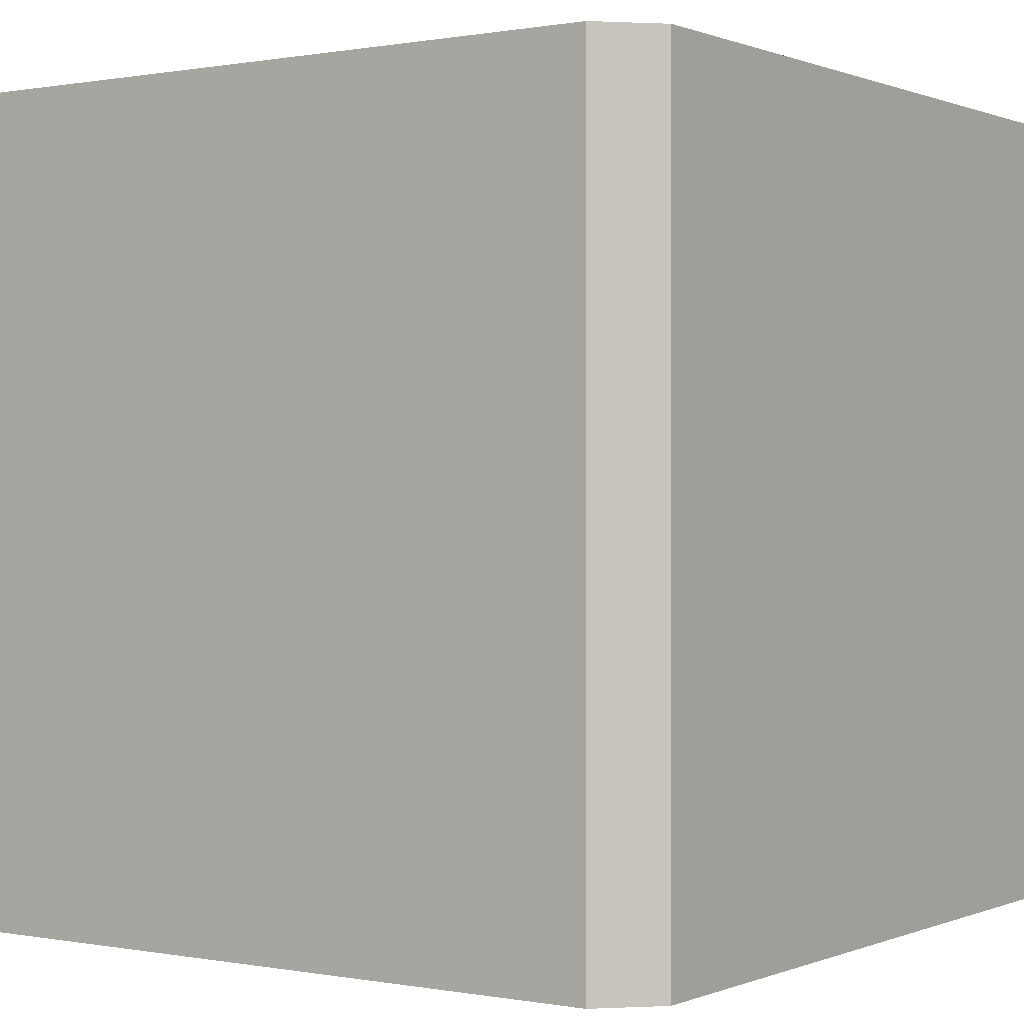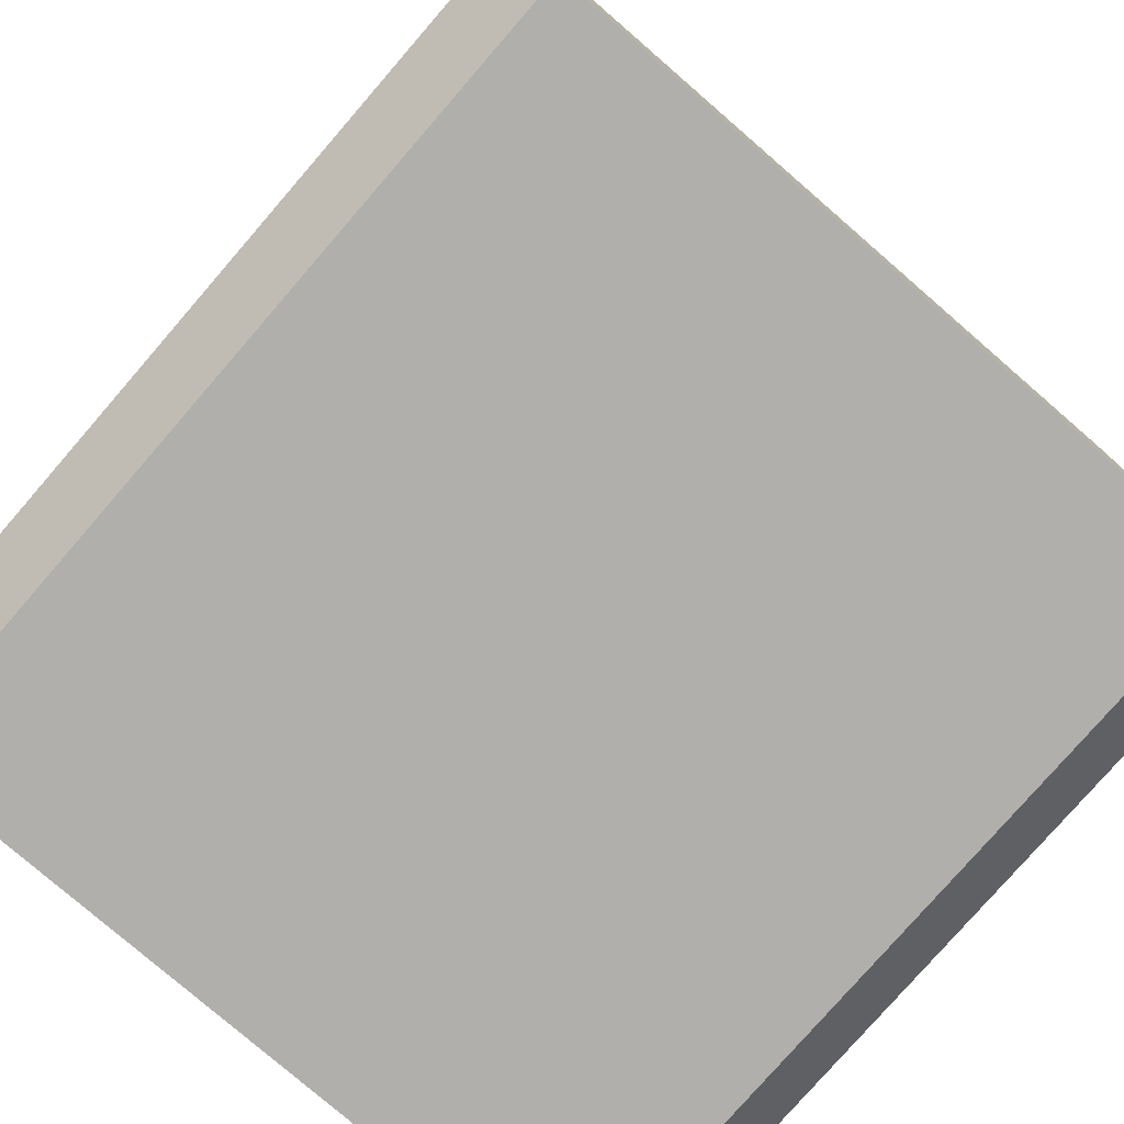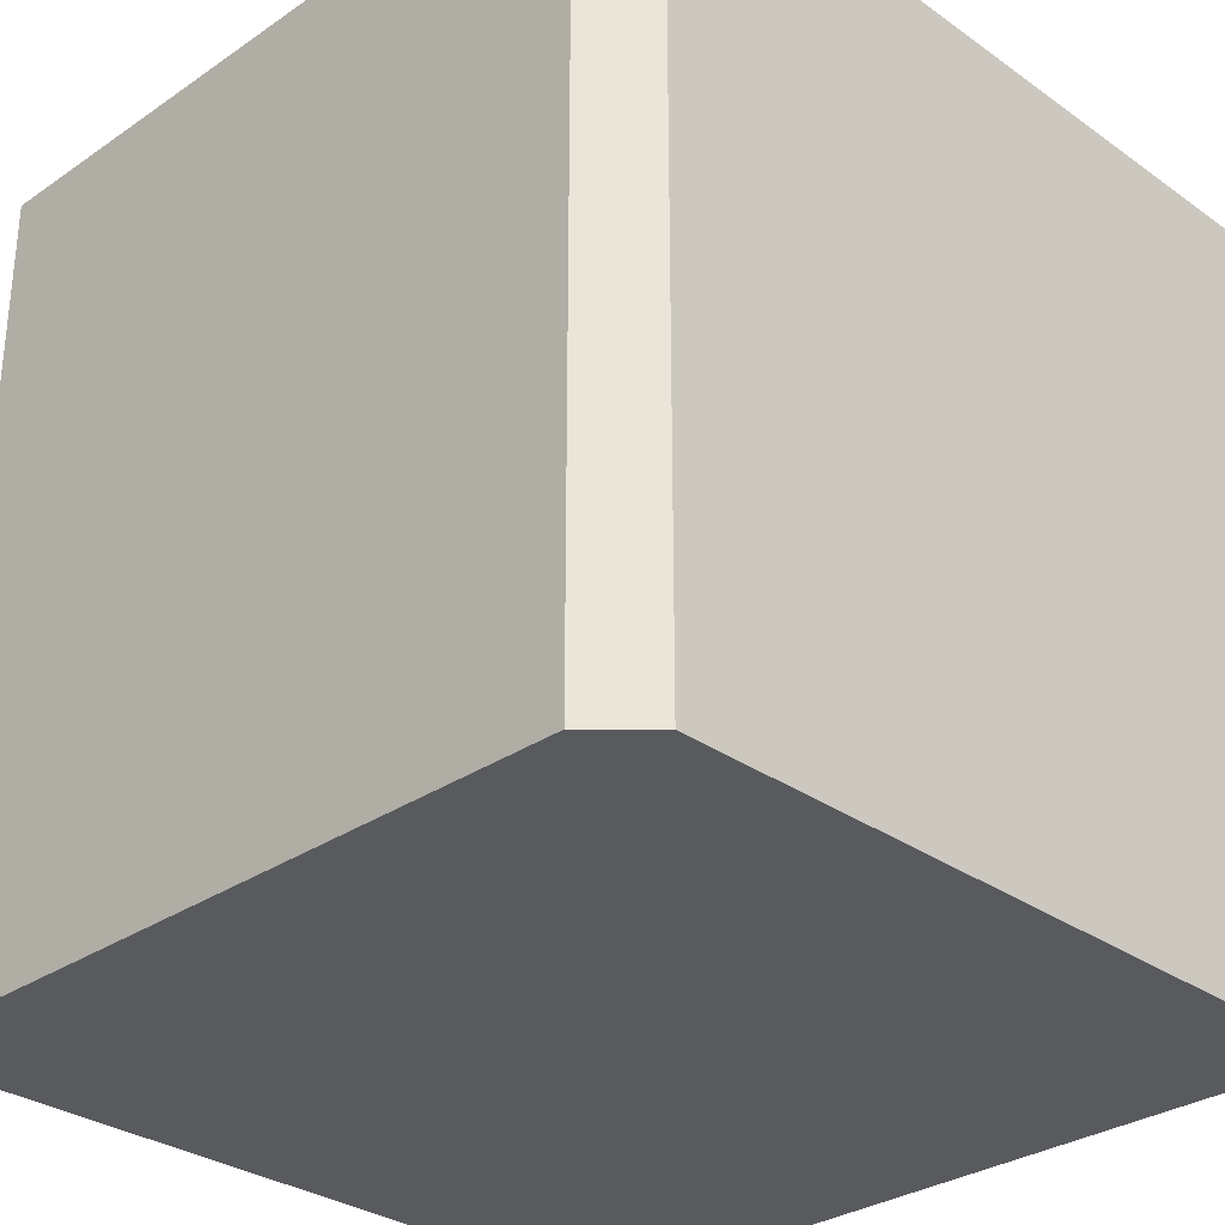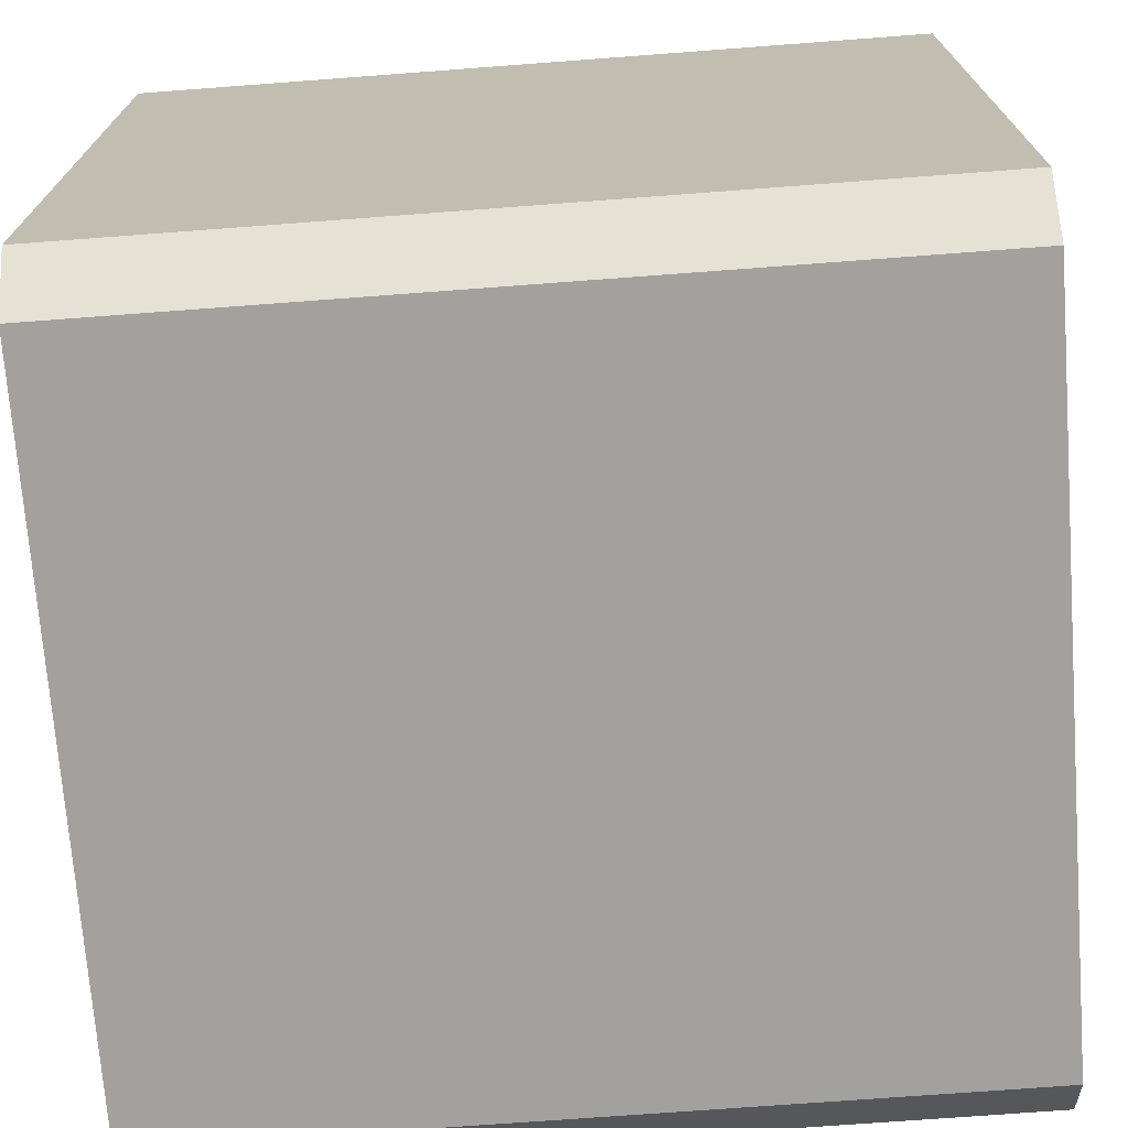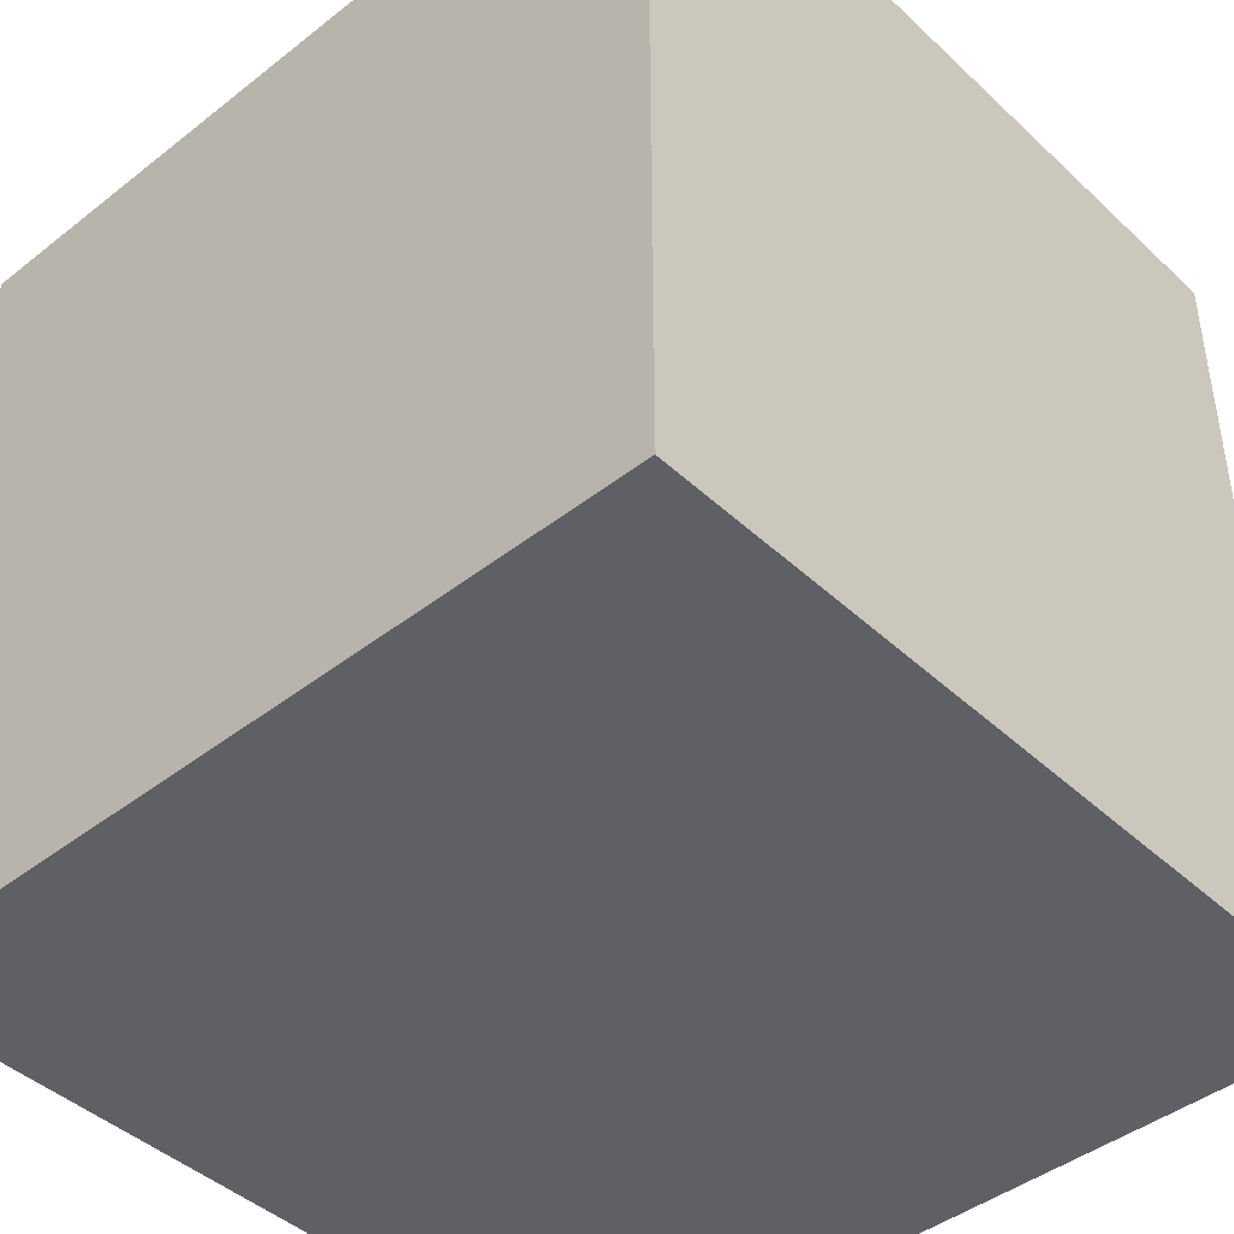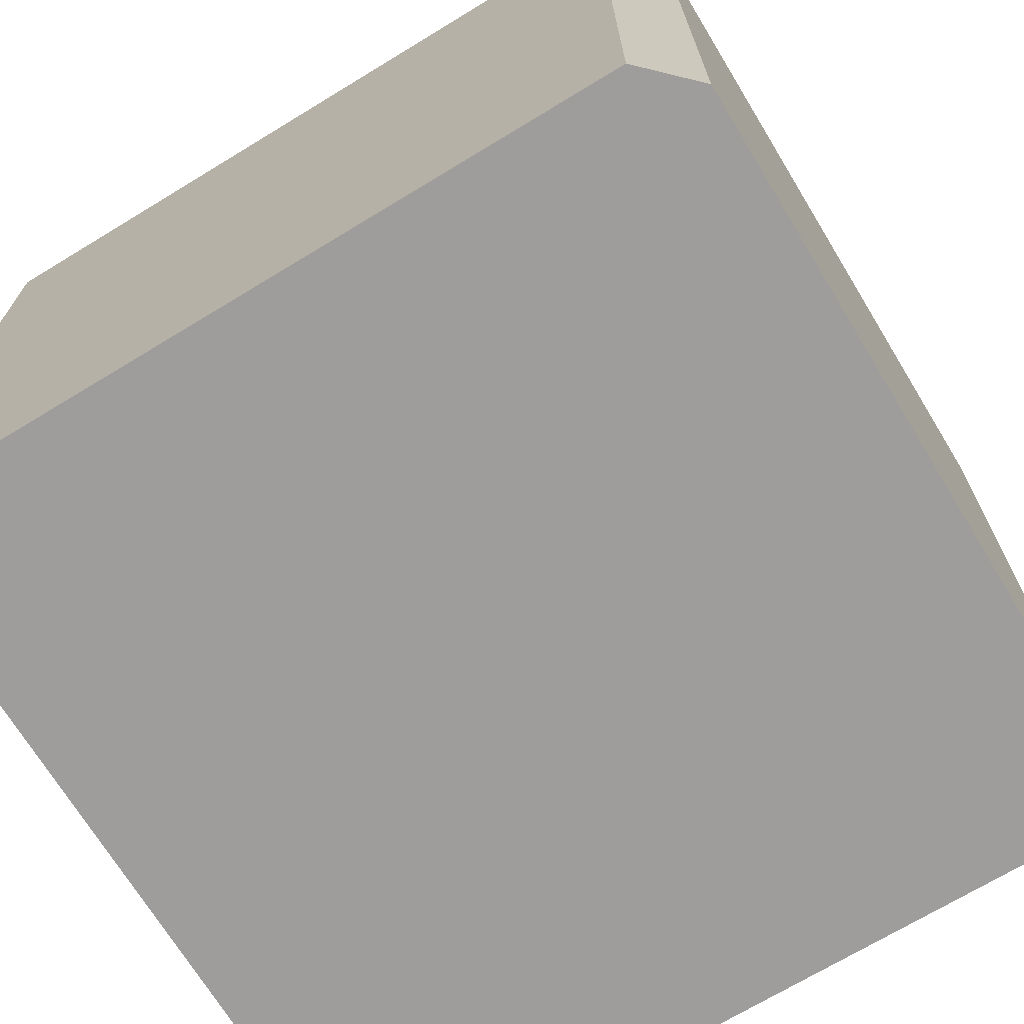
<metadata>
{"format":"obj","ext":"obj","renderer":"f3d","projection":"perspective","resolution":1024,"background":"white","views":[{"elev":0.3,"azim":-145.3,"up":"+Y"},{"elev":-78.3,"azim":139.1,"up":"+Z"},{"elev":-30.6,"azim":-135.5,"up":"+Y"},{"elev":-72.1,"azim":94.3,"up":"+Z"},{"elev":-43.7,"azim":42.6,"up":"+Y"},{"elev":-70.4,"azim":121.3,"up":"+Y"}]}
</metadata>
<code>
o Cube
v 0.4375 -0.5 -0.5
v 0.5 -0.5 0.5
v -0.5 -0.5 0.5
v -0.4375 -0.5 -0.5
v 0.4375 0.5 -0.5
v 0.5 0.5 0.5
v -0.5 0.5 0.5
v -0.4375 0.5 -0.5
v 0.5 -0.5 -0.4375
v -0.5 -0.5 -0.4375
v 0.5 0.5 -0.4375
v -0.5 0.5 -0.4375
v -0 0.5 -0.4668
v 0 -0.5 -0.4668
g Cube_Cube_speaker-wood
f 9 2 3 10
f 11 12 7 6
f 9 11 6 2
f 2 6 7 3
f 3 7 12 10
g Cube_Cube_cloth
f 10 12 8 4
f 5 1 4 8
f 1 5 11 9
f 1 9 14
f 5 8 13
f 8 12 13
f 12 11 13
f 11 5 13
f 9 10 14
f 10 4 14
f 4 1 14

</code>
